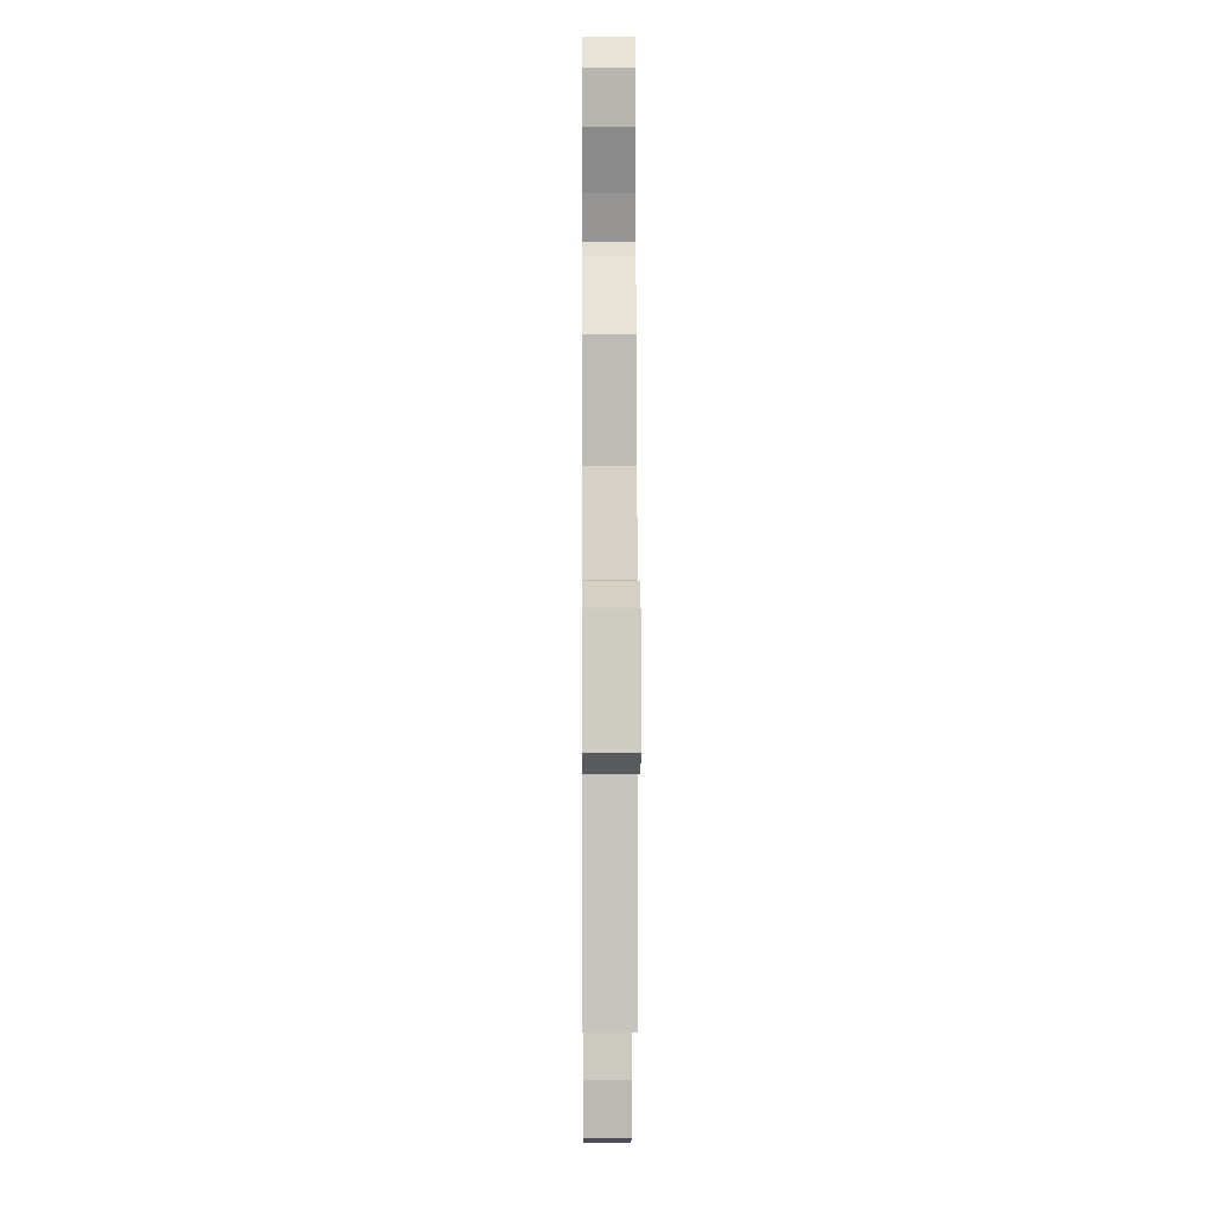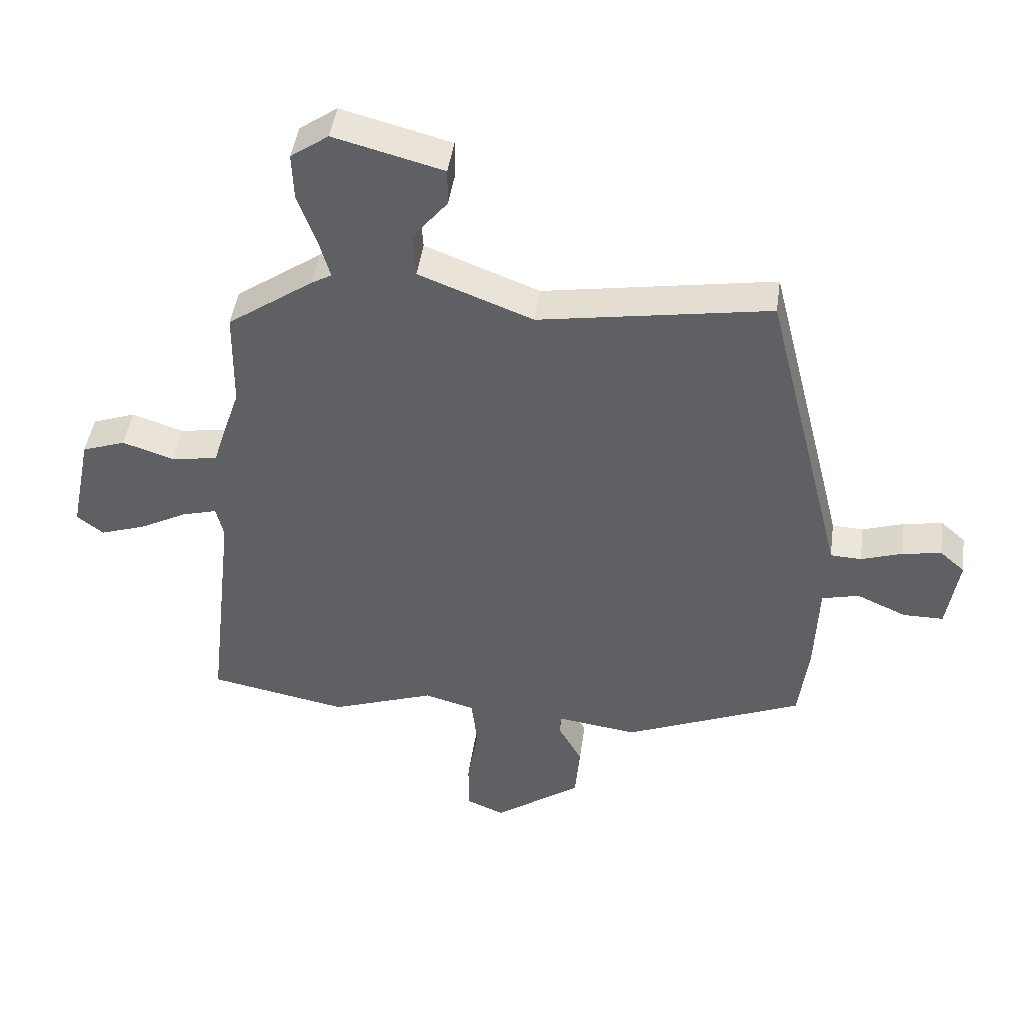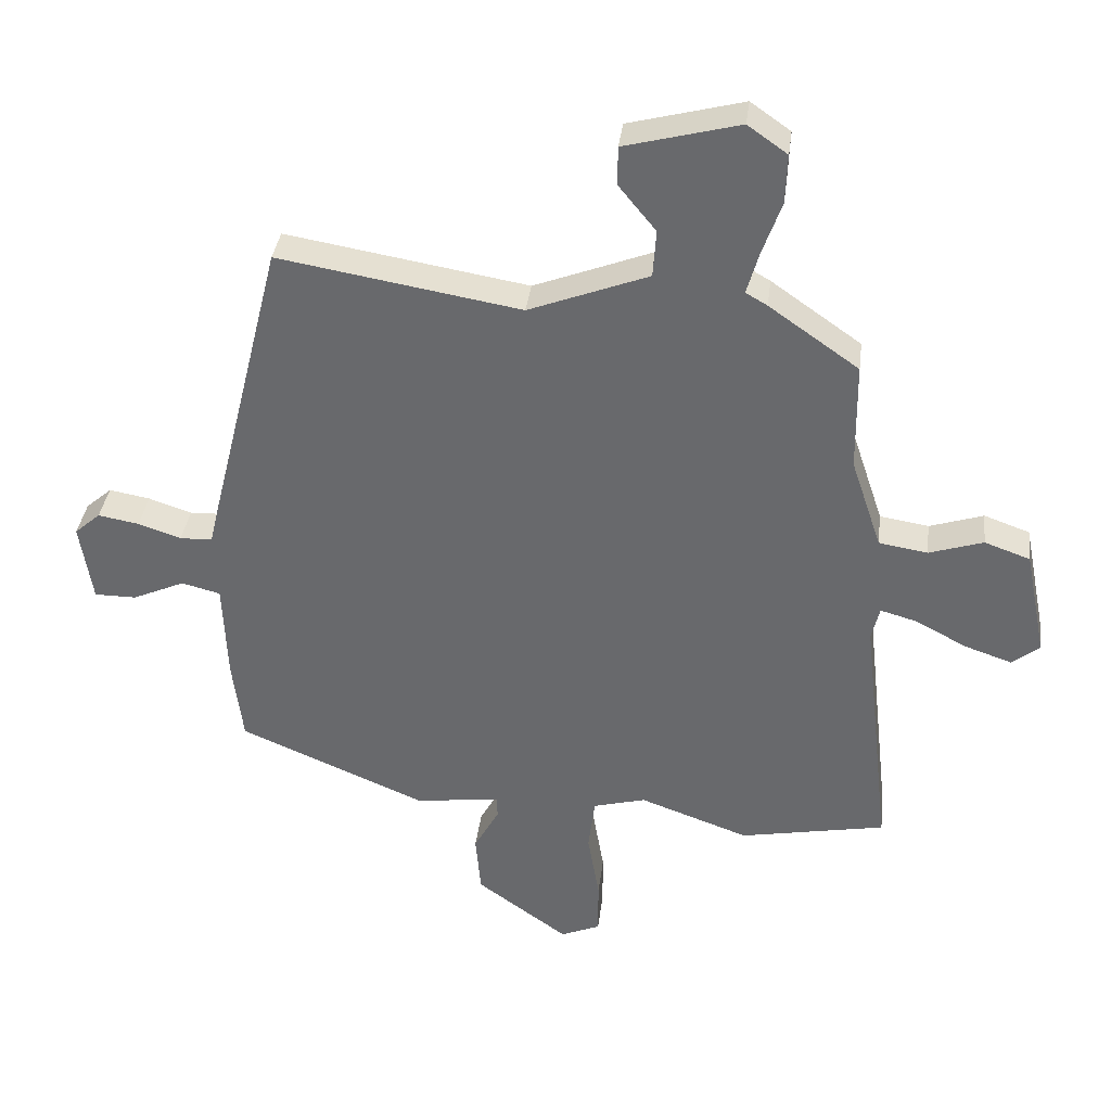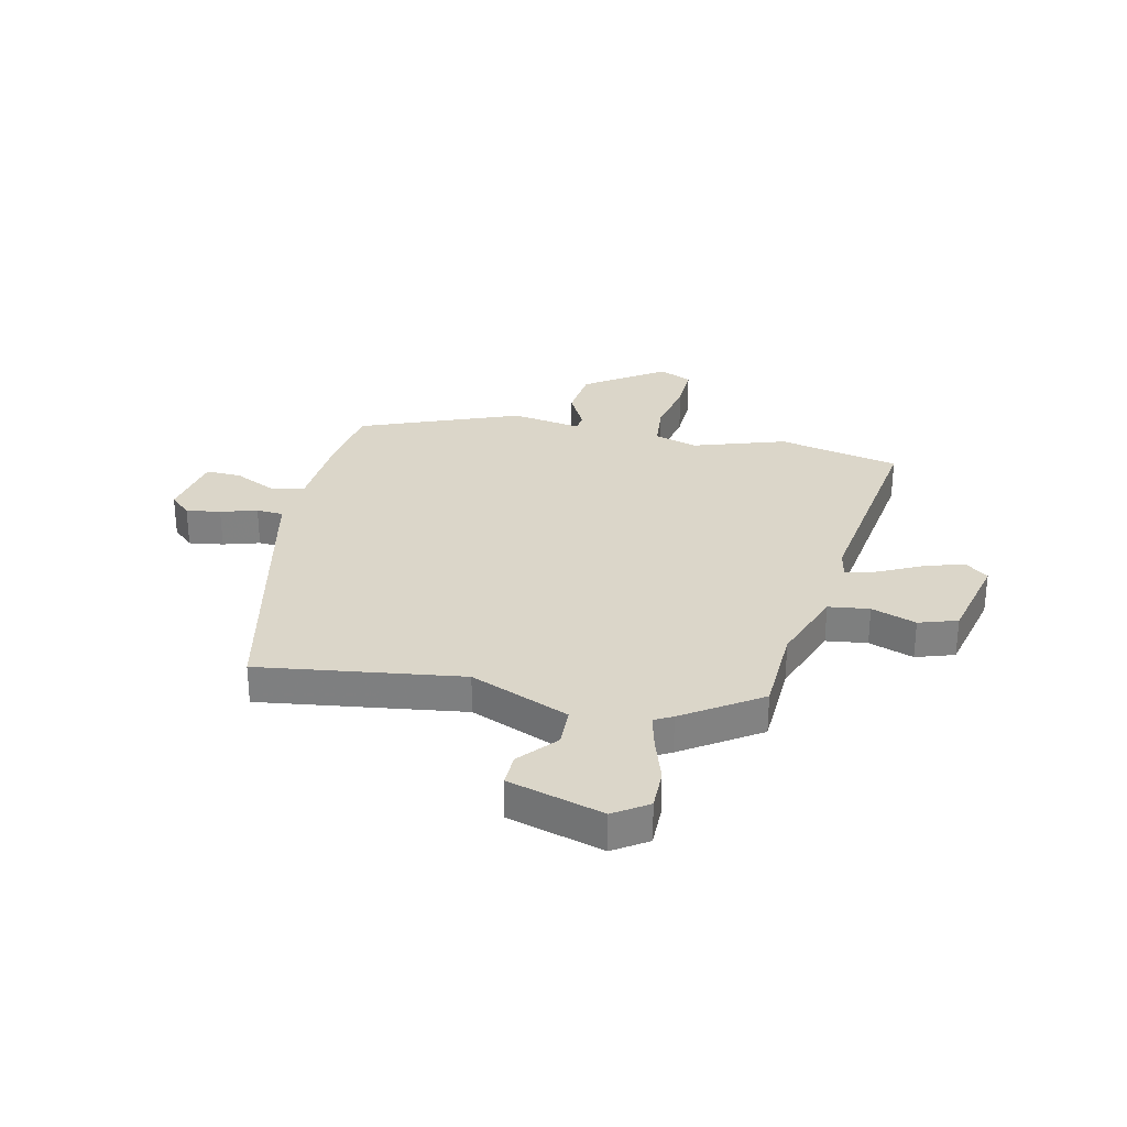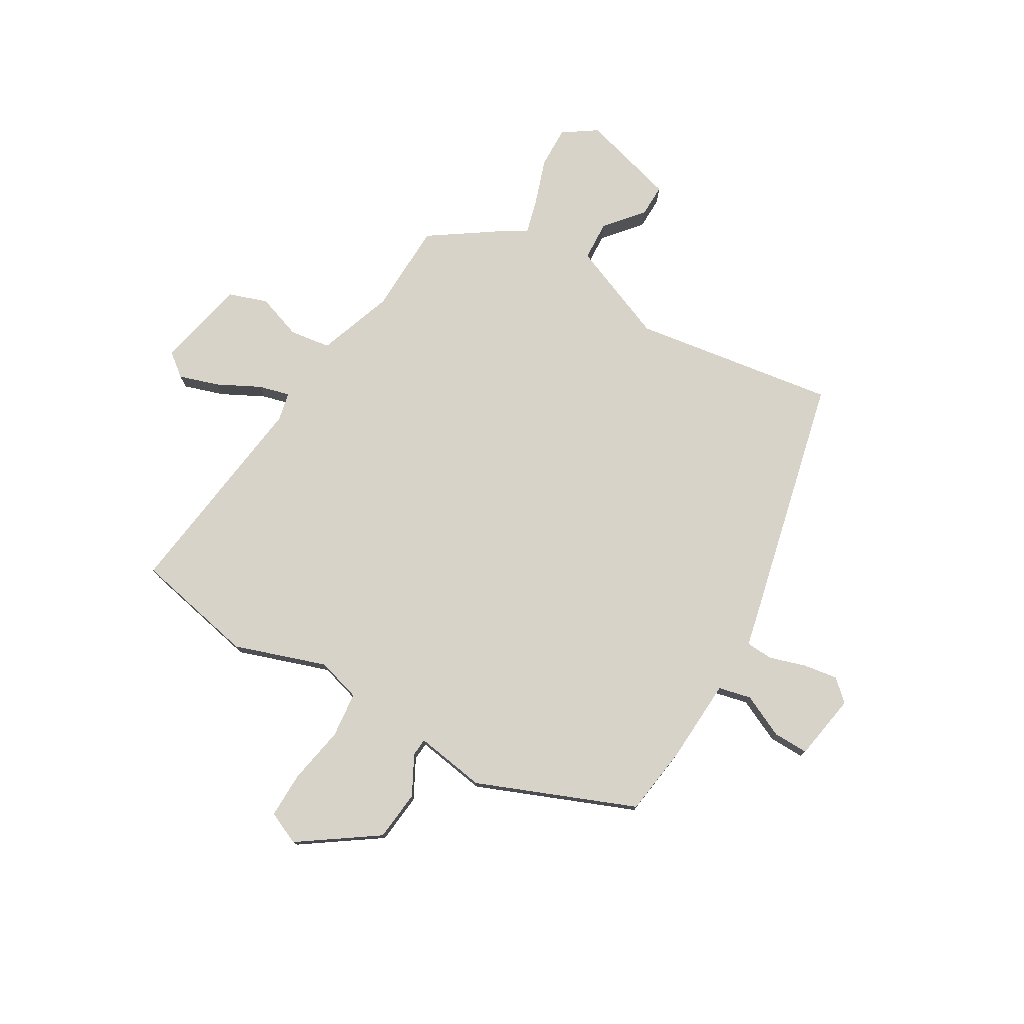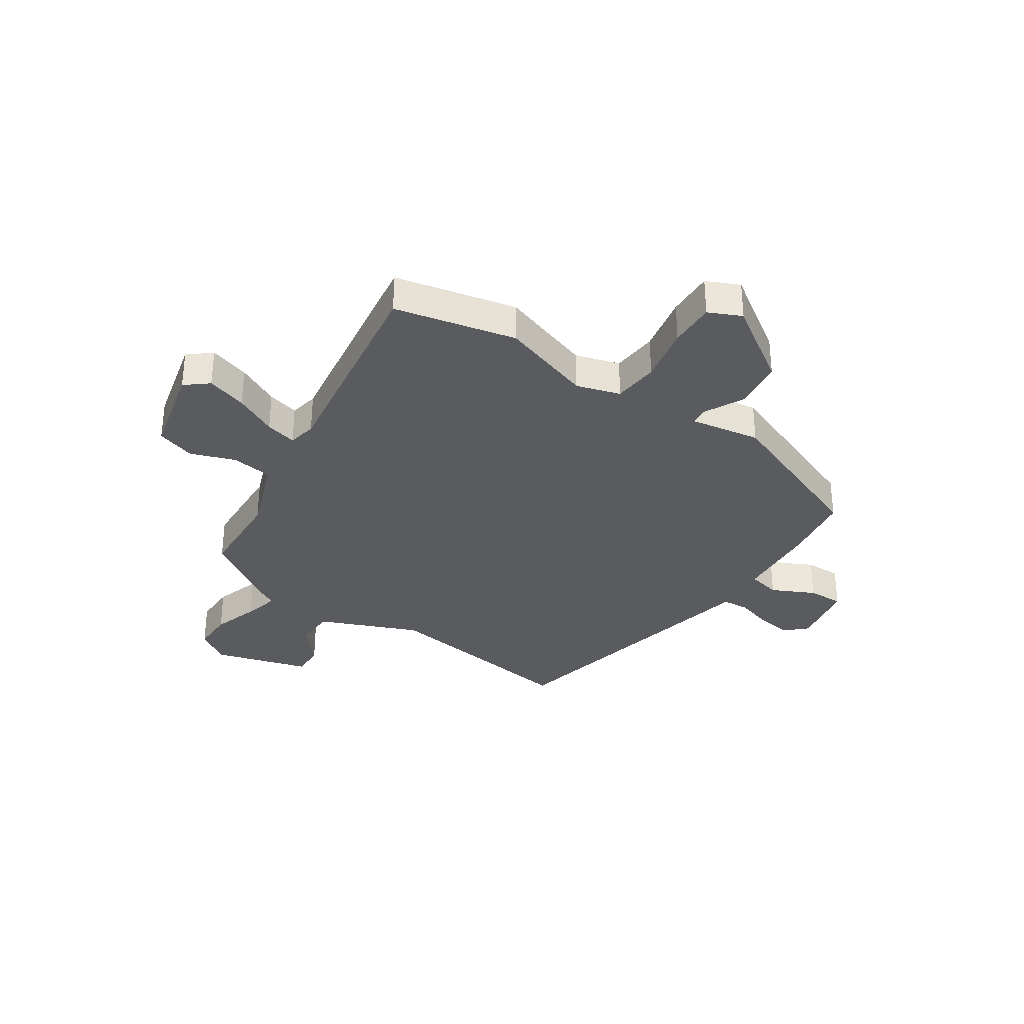
<metadata>
{"format":"obj","ext":"obj","renderer":"f3d","projection":"perspective","resolution":1024,"background":"white","views":[{"elev":6.8,"azim":89.6,"up":"+Z"},{"elev":45.2,"azim":-172.1,"up":"+Z"},{"elev":36.3,"azim":7.1,"up":"+Z"},{"elev":29.7,"azim":14.2,"up":"+Y"},{"elev":77.0,"azim":-148.7,"up":"+Y"},{"elev":-33.3,"azim":147.9,"up":"+Y"}]}
</metadata>
<code>
v -0.488 0.07 -0.391
v -0.504 0.07 -0.262
v -0.51 0.07 -0.107
v -0.57 0.07 -0.092
v -0.65 0.07 -0.128
v -0.715 0.07 -0.128
v -0.734 0.07 -0.005
v -0.694 0.07 0.03
v -0.631 0.07 0.019
v -0.565 0.07 -0.003
v -0.515 0.07 -0.001
v -0.501 0.07 0.057
v -0.386 0.07 0.518
v -0.014 0.07 0.456
v 0.17 0.07 0.527
v 0.175 0.07 0.6
v 0.118 0.07 0.67
v 0.118 0.07 0.73
v 0.294 0.07 0.776
v 0.355 0.07 0.733
v 0.352 0.07 0.657
v 0.322 0.07 0.573
v 0.304 0.07 0.509
v 0.337 0.07 0.49
v 0.475 0.07 0.393
v 0.477 0.07 0.226
v 0.524 0.07 0.086
v 0.599 0.07 0.074
v 0.682 0.07 0.101
v 0.752 0.07 0.076
v 0.786 0.07 -0.091
v 0.743 0.07 -0.124
v 0.67 0.07 -0.099
v 0.593 0.07 -0.058
v 0.536 0.07 -0.042
v 0.524 0.07 -0.094
v 0.569 0.07 -0.487
v 0.345 0.07 -0.53
v 0.177 0.07 -0.47
v 0.096 0.07 -0.492
v 0.086 0.07 -0.576
v 0.104 0.07 -0.682
v 0.104 0.07 -0.767
v 0.043 0.07 -0.793
v -0.098 0.07 -0.692
v -0.106 0.07 -0.599
v -0.067 0.07 -0.528
v -0.069 0.07 -0.495
v -0.199 0.07 -0.513
v -0.488 0 -0.391
v -0.504 0 -0.262
v -0.51 0 -0.107
v -0.57 0 -0.092
v -0.65 0 -0.128
v -0.715 0 -0.128
v -0.734 0 -0.005
v -0.694 0 0.03
v -0.631 0 0.019
v -0.565 0 -0.003
v -0.515 0 -0.001
v -0.501 0 0.057
v -0.386 0 0.518
v -0.014 0 0.456
v 0.17 0 0.527
v 0.175 0 0.6
v 0.118 0 0.67
v 0.118 0 0.73
v 0.294 0 0.776
v 0.355 0 0.733
v 0.352 0 0.657
v 0.322 0 0.573
v 0.304 0 0.509
v 0.337 0 0.49
v 0.475 0 0.393
v 0.477 0 0.226
v 0.524 0 0.086
v 0.599 0 0.074
v 0.682 0 0.101
v 0.752 0 0.076
v 0.786 0 -0.091
v 0.743 0 -0.124
v 0.67 0 -0.099
v 0.593 0 -0.058
v 0.536 0 -0.042
v 0.524 0 -0.094
v 0.569 0 -0.487
v 0.345 0 -0.53
v 0.177 0 -0.47
v 0.096 0 -0.492
v 0.086 0 -0.576
v 0.104 0 -0.682
v 0.104 0 -0.767
v 0.043 0 -0.793
v -0.098 0 -0.692
v -0.106 0 -0.599
v -0.067 0 -0.528
v -0.069 0 -0.495
v -0.199 0 -0.513
f 48 49 1 2
f 44 45 46 47
f 44 47 48
f 41 42 43 44
f 40 41 44 48
f 39 40 48 2
f 36 37 38 39
f 35 36 39 2
f 31 32 33 34
f 31 34 35
f 28 29 30 31
f 27 28 31 35
f 26 27 35 2
f 23 24 25 26
f 19 20 21 22
f 19 22 23
f 16 17 18 19
f 15 16 19 23
f 14 15 23 26
f 11 12 13 14
f 7 8 9 10
f 5 6 7 10
f 4 5 10 11
f 3 4 11 14
f 2 3 14 26
f 51 50 98 97
f 96 95 94 93
f 97 96 93
f 93 92 91 90
f 97 93 90 89
f 51 97 89 88
f 88 87 86 85
f 51 88 85 84
f 83 82 81 80
f 84 83 80
f 80 79 78 77
f 84 80 77 76
f 51 84 76 75
f 75 74 73 72
f 71 70 69 68
f 72 71 68
f 68 67 66 65
f 72 68 65 64
f 75 72 64 63
f 63 62 61 60
f 59 58 57 56
f 59 56 55 54
f 60 59 54 53
f 63 60 53 52
f 75 63 52 51
f 1 50 51 2
f 2 51 52 3
f 3 52 53 4
f 4 53 54 5
f 5 54 55 6
f 6 55 56 7
f 7 56 57 8
f 8 57 58 9
f 9 58 59 10
f 10 59 60 11
f 11 60 61 12
f 12 61 62 13
f 13 62 63 14
f 14 63 64 15
f 15 64 65 16
f 16 65 66 17
f 17 66 67 18
f 18 67 68 19
f 19 68 69 20
f 20 69 70 21
f 21 70 71 22
f 22 71 72 23
f 23 72 73 24
f 24 73 74 25
f 25 74 75 26
f 26 75 76 27
f 27 76 77 28
f 28 77 78 29
f 29 78 79 30
f 30 79 80 31
f 31 80 81 32
f 32 81 82 33
f 33 82 83 34
f 34 83 84 35
f 35 84 85 36
f 36 85 86 37
f 37 86 87 38
f 38 87 88 39
f 39 88 89 40
f 40 89 90 41
f 41 90 91 42
f 42 91 92 43
f 43 92 93 44
f 44 93 94 45
f 45 94 95 46
f 46 95 96 47
f 47 96 97 48
f 48 97 98 49
f 49 98 50 1

</code>
